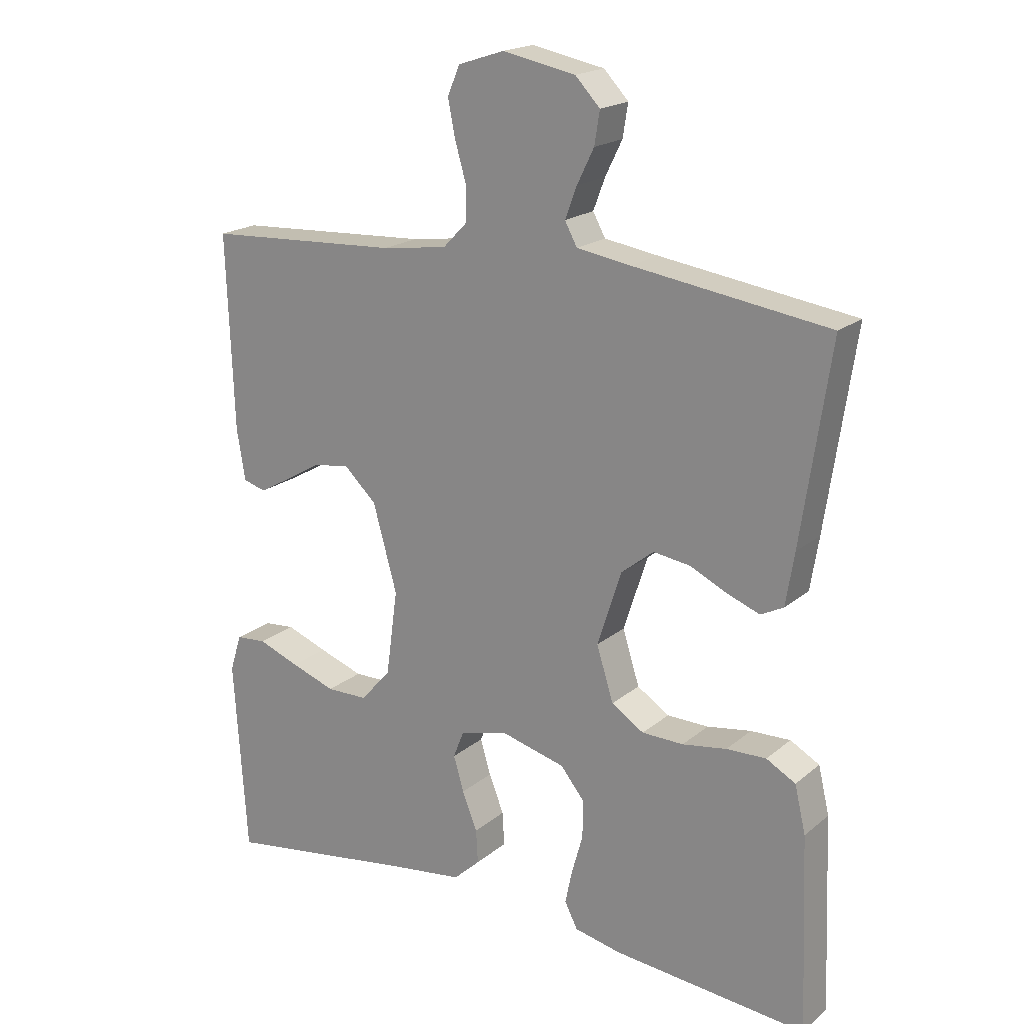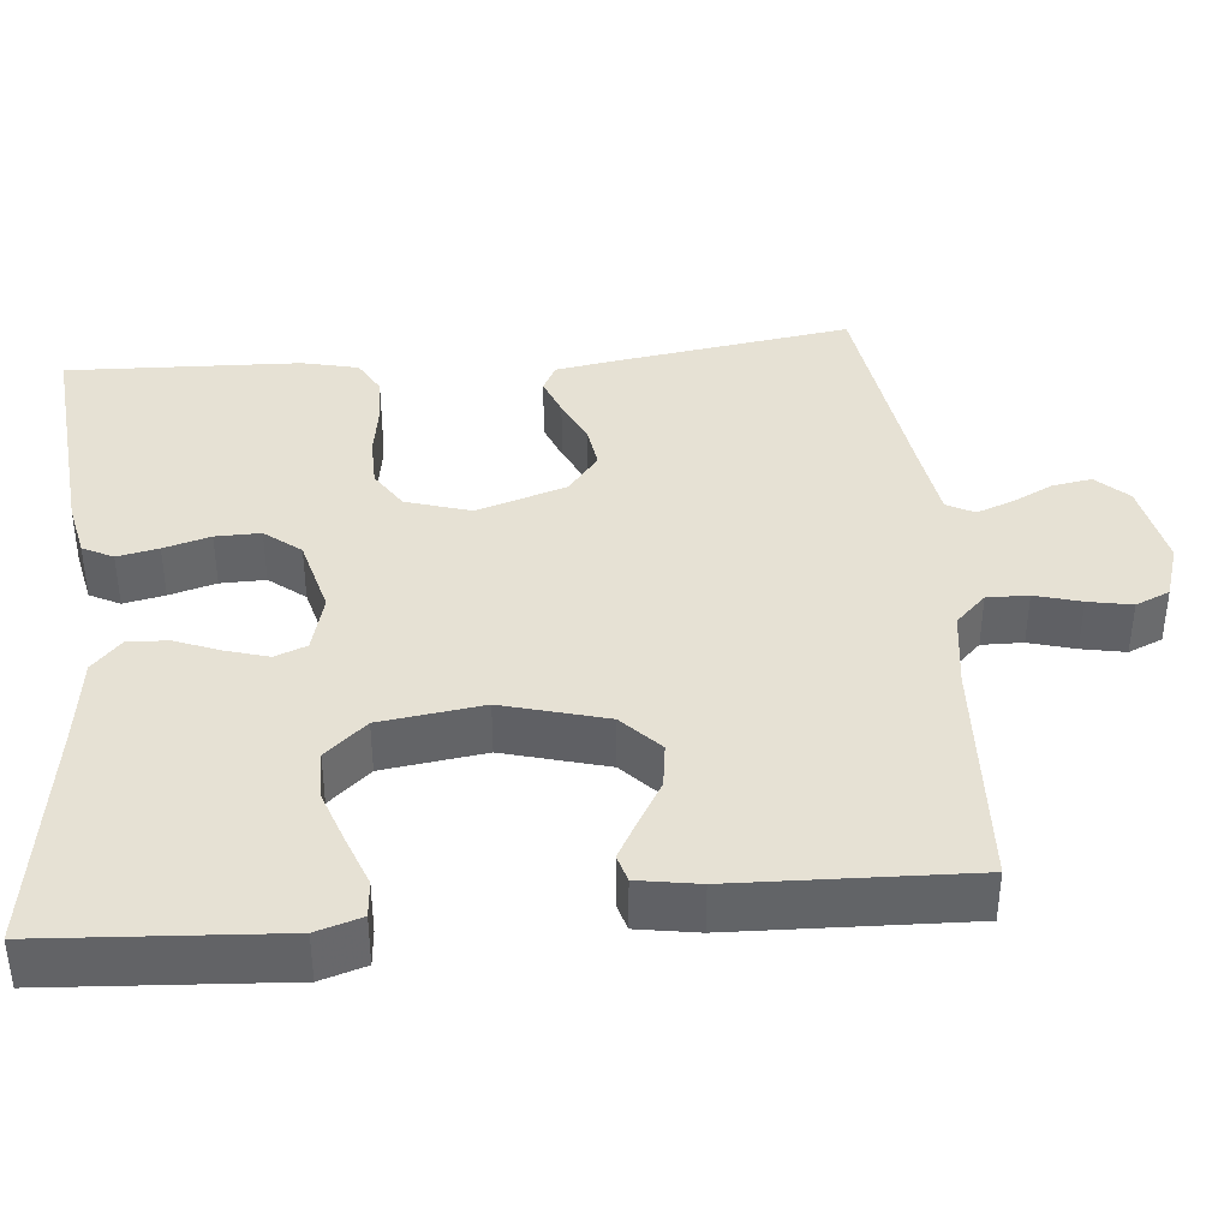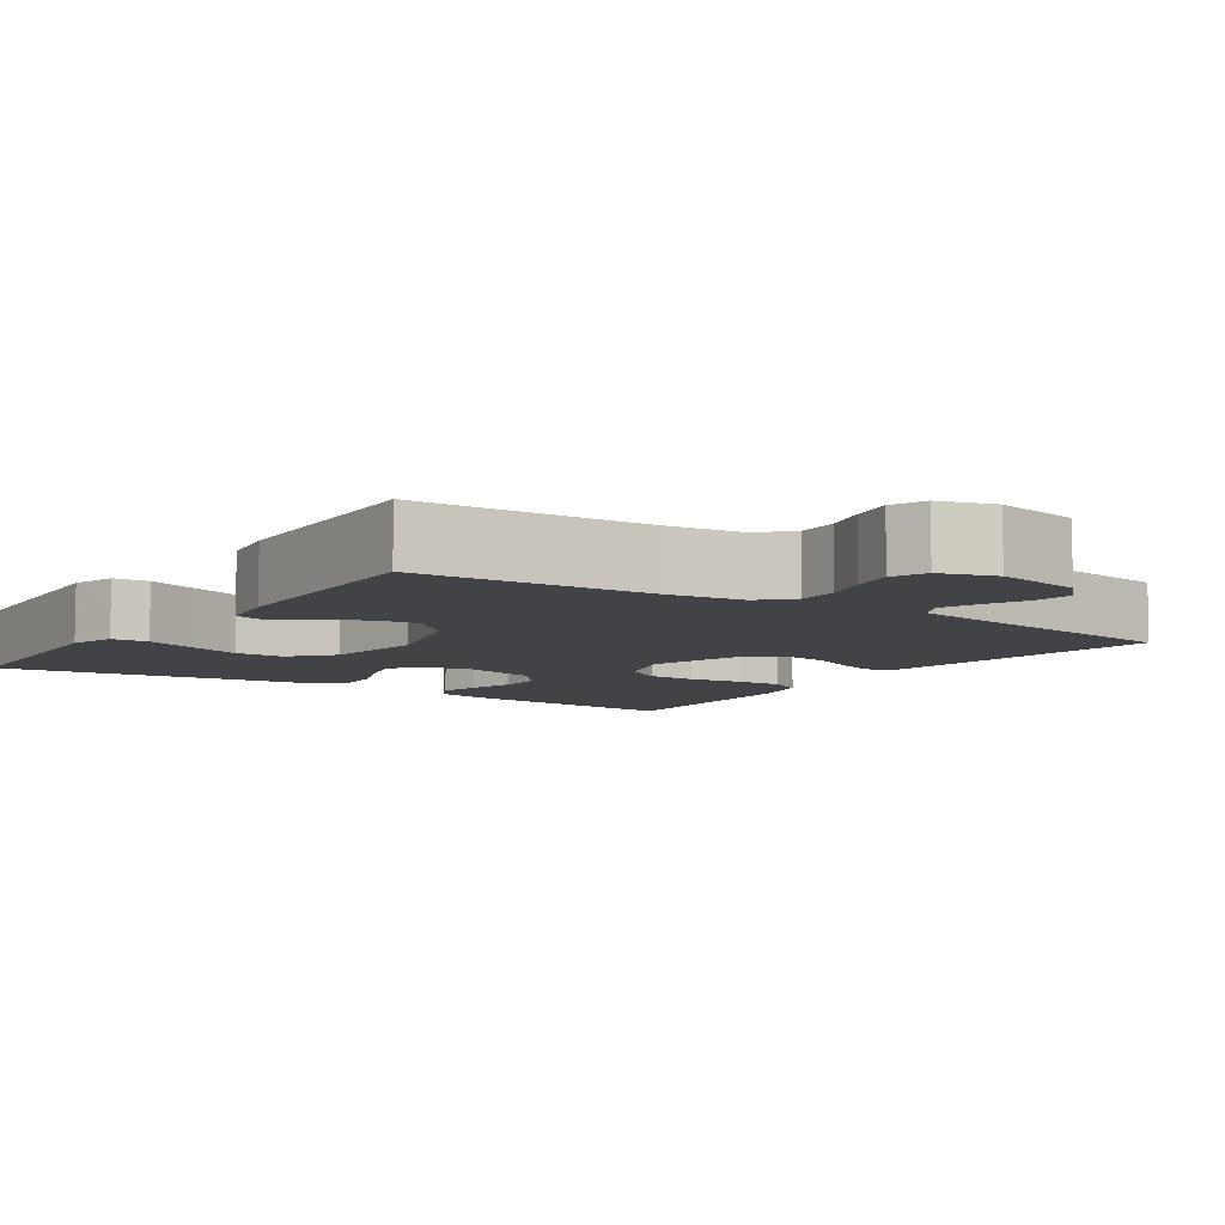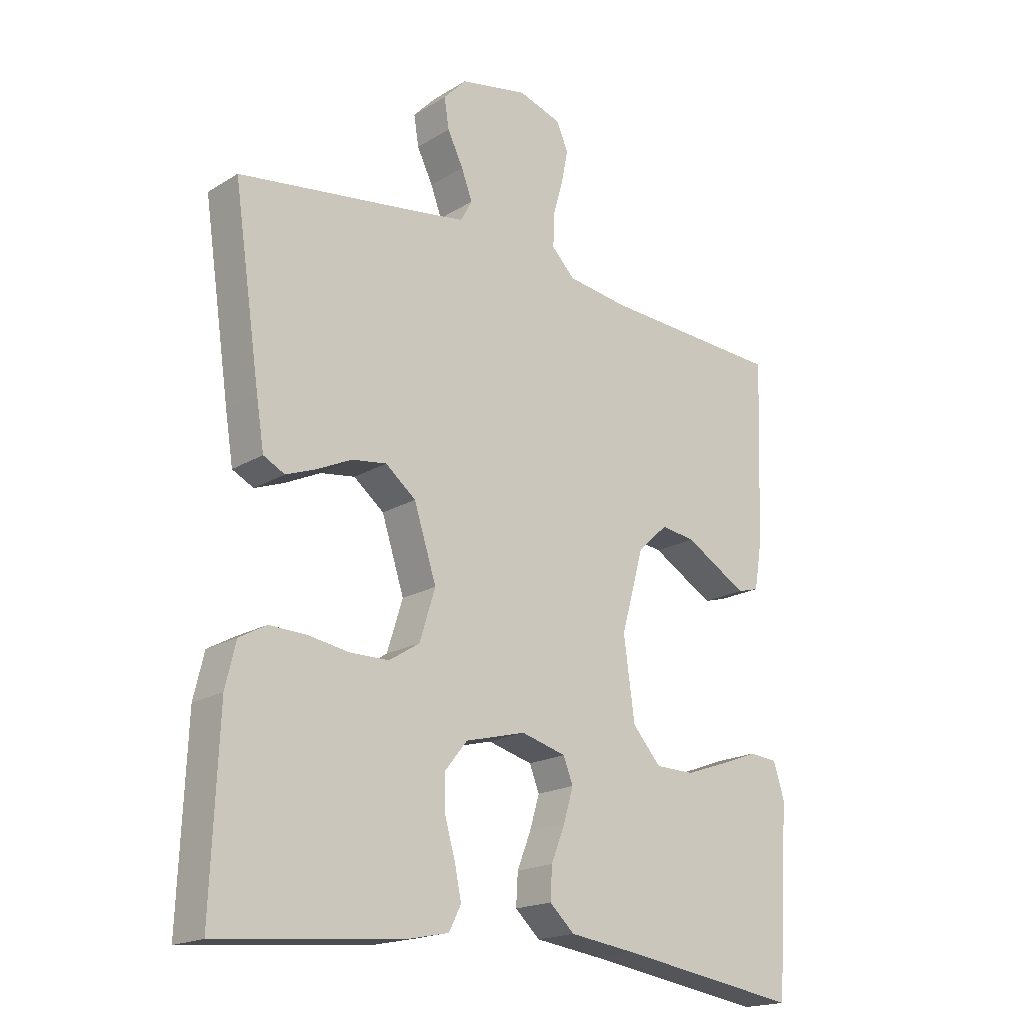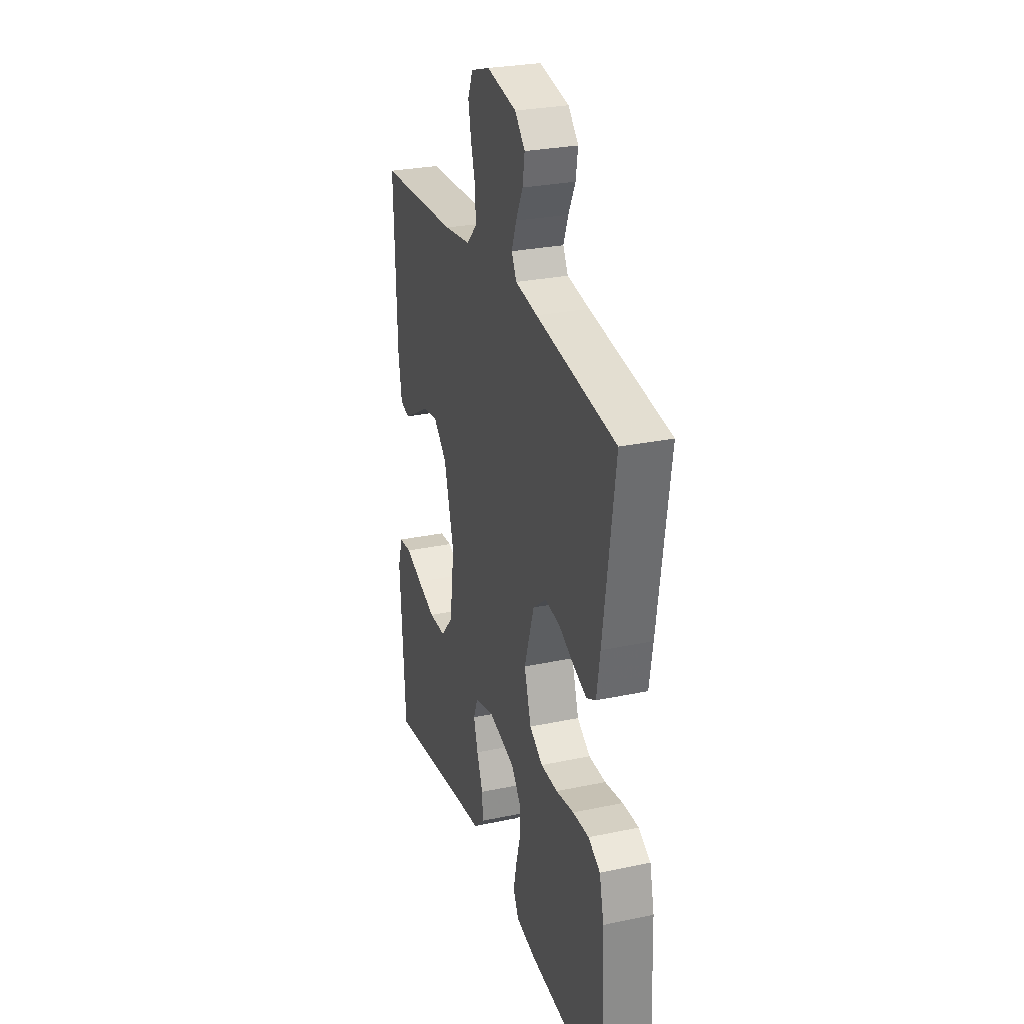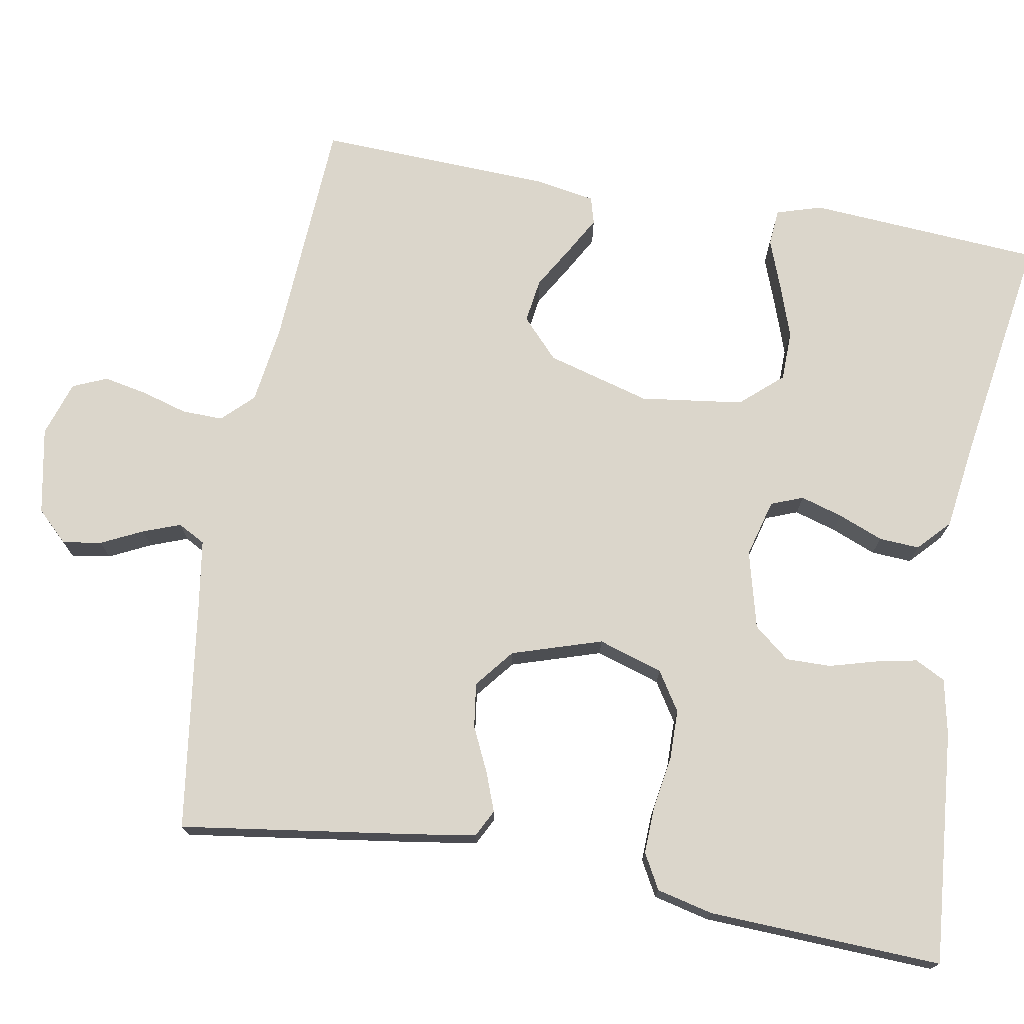
<metadata>
{"format":"obj","ext":"obj","renderer":"f3d","projection":"perspective","resolution":1024,"background":"white","views":[{"elev":19.3,"azim":34.1,"up":"+Z"},{"elev":39.2,"azim":-95.4,"up":"+Y"},{"elev":-7.5,"azim":-34.3,"up":"+Y"},{"elev":-18.7,"azim":138.9,"up":"+Z"},{"elev":27.9,"azim":72.2,"up":"+Z"},{"elev":73.6,"azim":100.2,"up":"+Y"}]}
</metadata>
<code>
v 0.5 0.07 0.5
v 0.456 0.07 0.2
v 0.443 0.07 0.119
v 0.408 0.07 0.101
v 0.358 0.07 0.12
v 0.301 0.07 0.147
v 0.244 0.07 0.155
v 0.194 0.07 0.115
v 0.157 0.07 0
v 0.183 0.07 -0.083
v 0.233 0.07 -0.115
v 0.297 0.07 -0.116
v 0.365 0.07 -0.105
v 0.426 0.07 -0.103
v 0.471 0.07 -0.128
v 0.488 0.07 -0.2
v 0.5 0.07 -0.5
v 0.2 0.07 -0.473
v 0.128 0.07 -0.458
v 0.108 0.07 -0.419
v 0.119 0.07 -0.366
v 0.136 0.07 -0.306
v 0.137 0.07 -0.248
v 0.1 0.07 -0.202
v 0 0.07 -0.176
v -0.074 0.07 -0.196
v -0.09 0.07 -0.237
v -0.074 0.07 -0.291
v -0.051 0.07 -0.349
v -0.048 0.07 -0.401
v -0.089 0.07 -0.439
v -0.2 0.07 -0.454
v -0.5 0.07 -0.5
v -0.52 0.07 -0.2
v -0.502 0.07 -0.142
v -0.455 0.07 -0.138
v -0.391 0.07 -0.162
v -0.322 0.07 -0.186
v -0.258 0.07 -0.185
v -0.211 0.07 -0.132
v -0.193 0.07 0
v -0.23 0.07 0.133
v -0.28 0.07 0.18
v -0.337 0.07 0.172
v -0.393 0.07 0.139
v -0.441 0.07 0.112
v -0.476 0.07 0.122
v -0.489 0.07 0.2
v -0.5 0.07 0.5
v -0.2 0.07 0.516
v -0.099 0.07 0.53
v -0.061 0.07 0.569
v -0.062 0.07 0.622
v -0.079 0.07 0.681
v -0.09 0.07 0.737
v -0.071 0.07 0.781
v 0 0.07 0.804
v 0.112 0.07 0.782
v 0.15 0.07 0.742
v 0.142 0.07 0.692
v 0.116 0.07 0.639
v 0.098 0.07 0.591
v 0.117 0.07 0.556
v 0.2 0.07 0.543
v 0.5 0 0.5
v 0.456 0 0.2
v 0.443 0 0.119
v 0.408 0 0.101
v 0.358 0 0.12
v 0.301 0 0.147
v 0.244 0 0.155
v 0.194 0 0.115
v 0.157 0 0
v 0.183 0 -0.083
v 0.233 0 -0.115
v 0.297 0 -0.116
v 0.365 0 -0.105
v 0.426 0 -0.103
v 0.471 0 -0.128
v 0.488 0 -0.2
v 0.5 0 -0.5
v 0.2 0 -0.473
v 0.128 0 -0.458
v 0.108 0 -0.419
v 0.119 0 -0.366
v 0.136 0 -0.306
v 0.137 0 -0.248
v 0.1 0 -0.202
v 0 0 -0.176
v -0.074 0 -0.196
v -0.09 0 -0.237
v -0.074 0 -0.291
v -0.051 0 -0.349
v -0.048 0 -0.401
v -0.089 0 -0.439
v -0.2 0 -0.454
v -0.5 0 -0.5
v -0.52 0 -0.2
v -0.502 0 -0.142
v -0.455 0 -0.138
v -0.391 0 -0.162
v -0.322 0 -0.186
v -0.258 0 -0.185
v -0.211 0 -0.132
v -0.193 0 0
v -0.23 0 0.133
v -0.28 0 0.18
v -0.337 0 0.172
v -0.393 0 0.139
v -0.441 0 0.112
v -0.476 0 0.122
v -0.489 0 0.2
v -0.5 0 0.5
v -0.2 0 0.516
v -0.099 0 0.53
v -0.061 0 0.569
v -0.062 0 0.622
v -0.079 0 0.681
v -0.09 0 0.737
v -0.071 0 0.781
v 0 0 0.804
v 0.112 0 0.782
v 0.15 0 0.742
v 0.142 0 0.692
v 0.116 0 0.639
v 0.098 0 0.591
v 0.117 0 0.556
v 0.2 0 0.543
f 58 59 60 61
f 58 61 62
f 57 58 62
f 56 57 62
f 53 54 55 56
f 53 56 62 63
f 47 48 49 50
f 47 50 51
f 44 45 46 47
f 44 47 51 52
f 34 35 36 37
f 32 33 34 37
f 32 37 38
f 31 32 38 39
f 28 29 30 31
f 27 28 31 39
f 19 20 21 22
f 17 18 19 22
f 17 22 23
f 16 17 23 24
f 12 13 14 15
f 11 12 15 16
f 3 4 5 6
f 1 2 3 6
f 64 1 6 7
f 63 64 7 8
f 52 53 63 8
f 43 44 52
f 42 43 52 8
f 41 42 8 9
f 40 41 9 10
f 26 27 39 40
f 25 26 40 10
f 11 16 24 25
f 10 11 25
f 125 124 123 122
f 126 125 122
f 126 122 121
f 126 121 120
f 120 119 118 117
f 127 126 120 117
f 114 113 112 111
f 115 114 111
f 111 110 109 108
f 116 115 111 108
f 101 100 99 98
f 101 98 97 96
f 102 101 96
f 103 102 96 95
f 95 94 93 92
f 103 95 92 91
f 86 85 84 83
f 86 83 82 81
f 87 86 81
f 88 87 81 80
f 79 78 77 76
f 80 79 76 75
f 70 69 68 67
f 70 67 66 65
f 71 70 65 128
f 72 71 128 127
f 72 127 117 116
f 116 108 107
f 72 116 107 106
f 73 72 106 105
f 74 73 105 104
f 104 103 91 90
f 74 104 90 89
f 89 88 80 75
f 89 75 74
f 1 65 66 2
f 2 66 67 3
f 3 67 68 4
f 4 68 69 5
f 5 69 70 6
f 6 70 71 7
f 7 71 72 8
f 8 72 73 9
f 9 73 74 10
f 10 74 75 11
f 11 75 76 12
f 12 76 77 13
f 13 77 78 14
f 14 78 79 15
f 15 79 80 16
f 16 80 81 17
f 17 81 82 18
f 18 82 83 19
f 19 83 84 20
f 20 84 85 21
f 21 85 86 22
f 22 86 87 23
f 23 87 88 24
f 24 88 89 25
f 25 89 90 26
f 26 90 91 27
f 27 91 92 28
f 28 92 93 29
f 29 93 94 30
f 30 94 95 31
f 31 95 96 32
f 32 96 97 33
f 33 97 98 34
f 34 98 99 35
f 35 99 100 36
f 36 100 101 37
f 37 101 102 38
f 38 102 103 39
f 39 103 104 40
f 40 104 105 41
f 41 105 106 42
f 42 106 107 43
f 43 107 108 44
f 44 108 109 45
f 45 109 110 46
f 46 110 111 47
f 47 111 112 48
f 48 112 113 49
f 49 113 114 50
f 50 114 115 51
f 51 115 116 52
f 52 116 117 53
f 53 117 118 54
f 54 118 119 55
f 55 119 120 56
f 56 120 121 57
f 57 121 122 58
f 58 122 123 59
f 59 123 124 60
f 60 124 125 61
f 61 125 126 62
f 62 126 127 63
f 63 127 128 64
f 64 128 65 1

</code>
